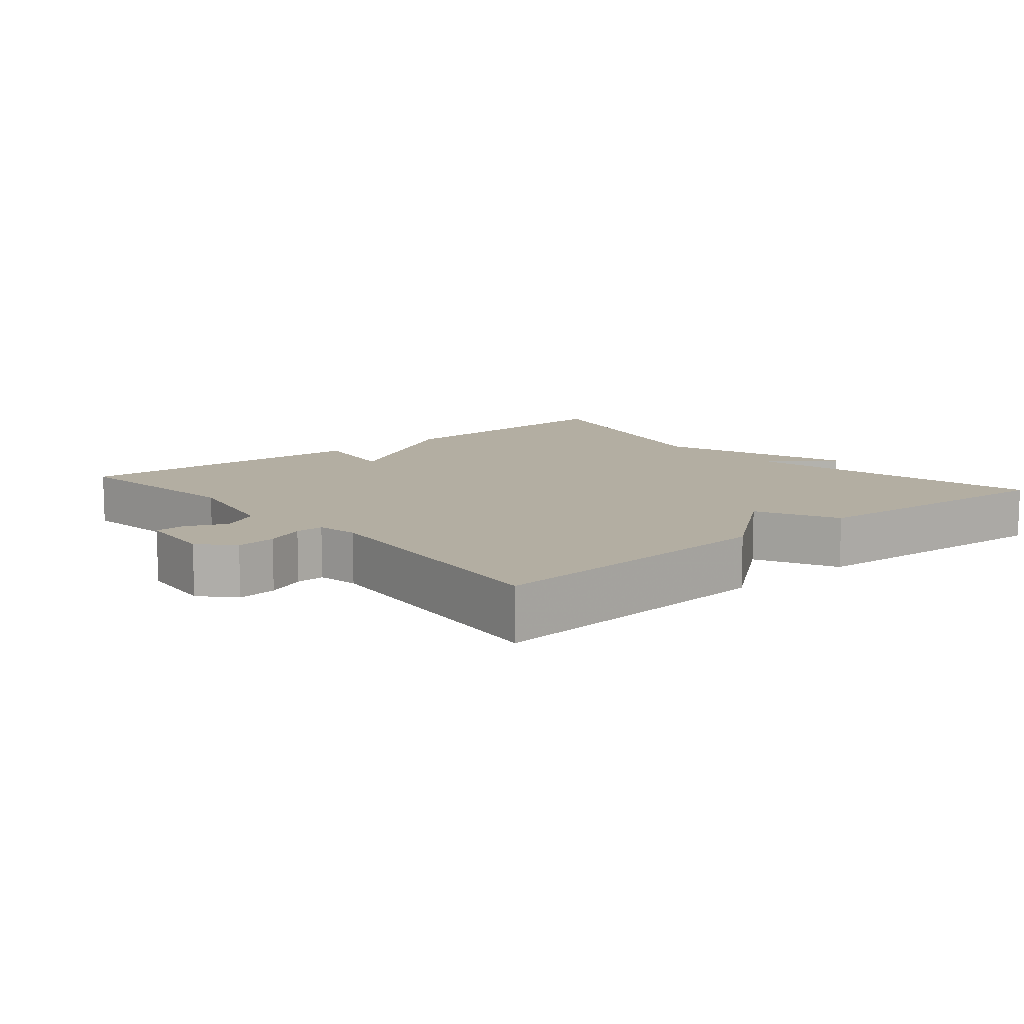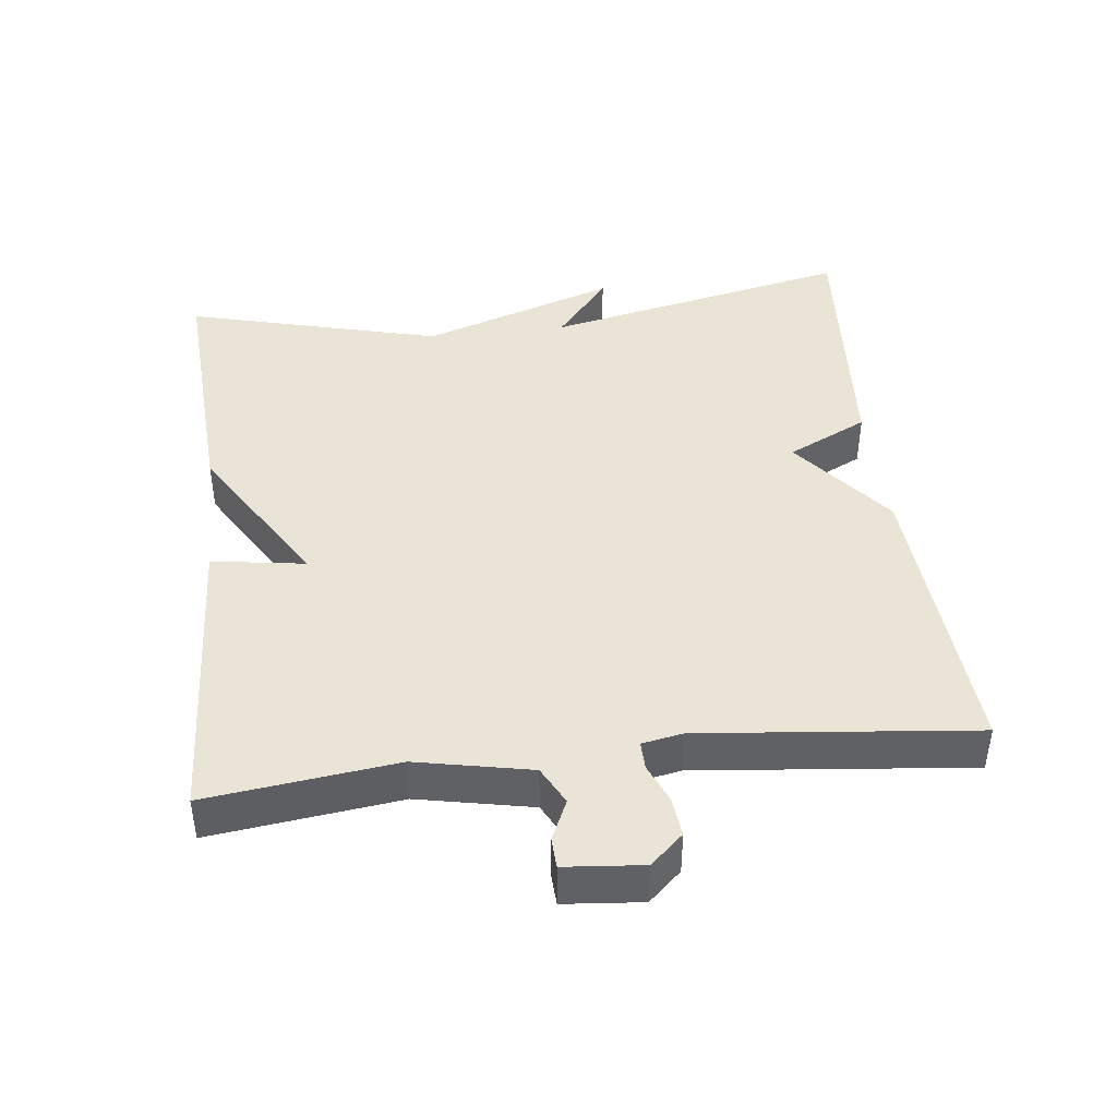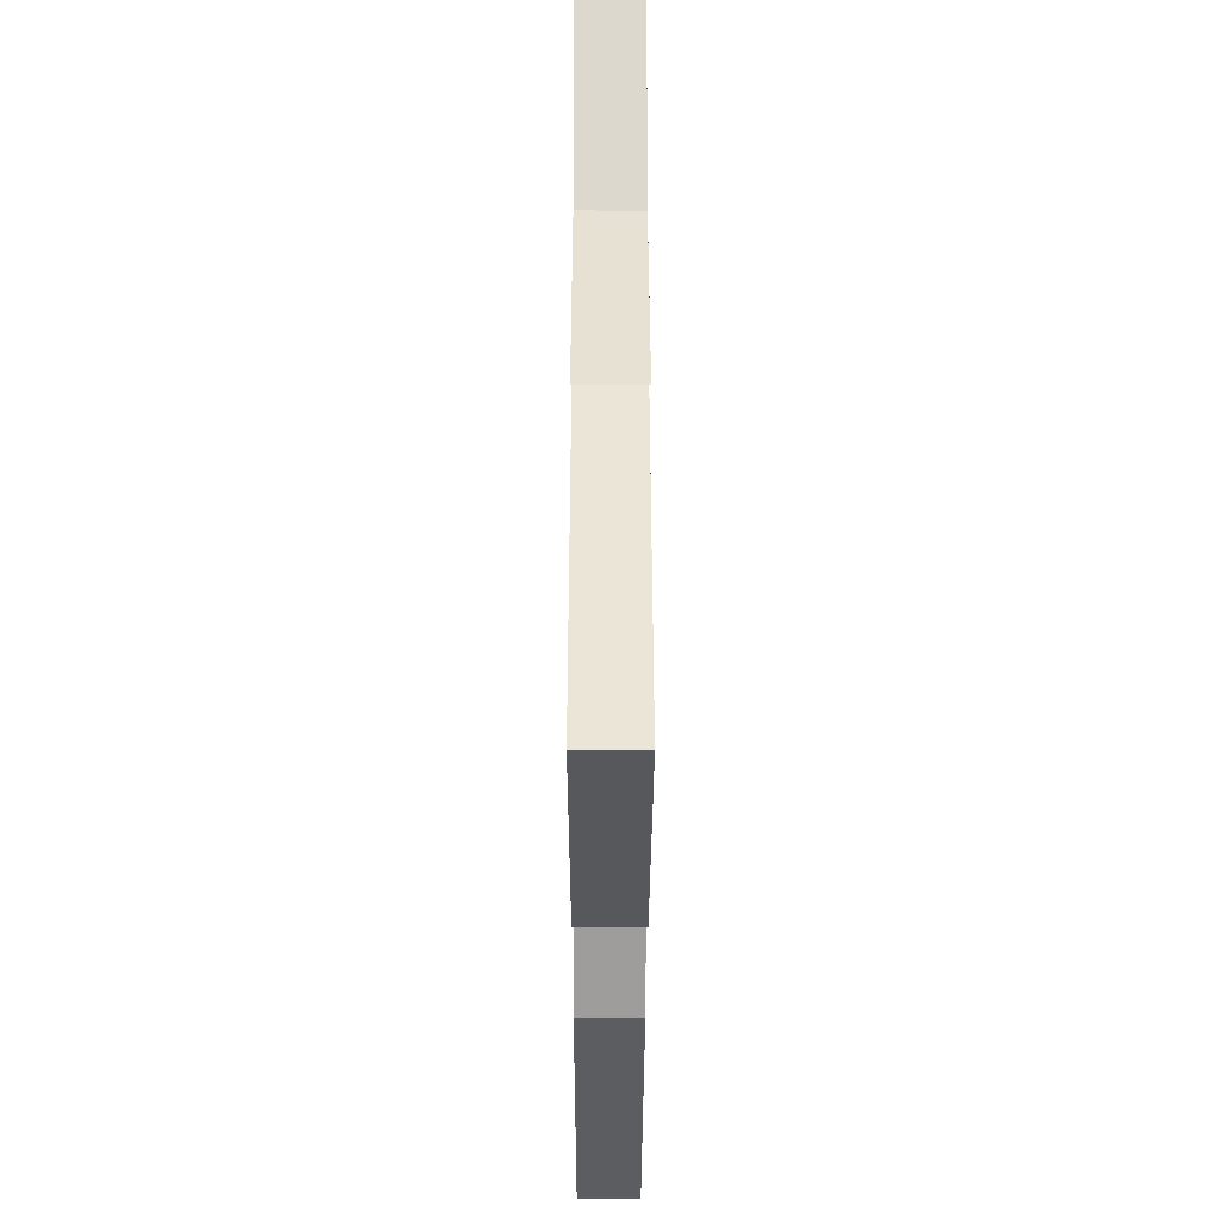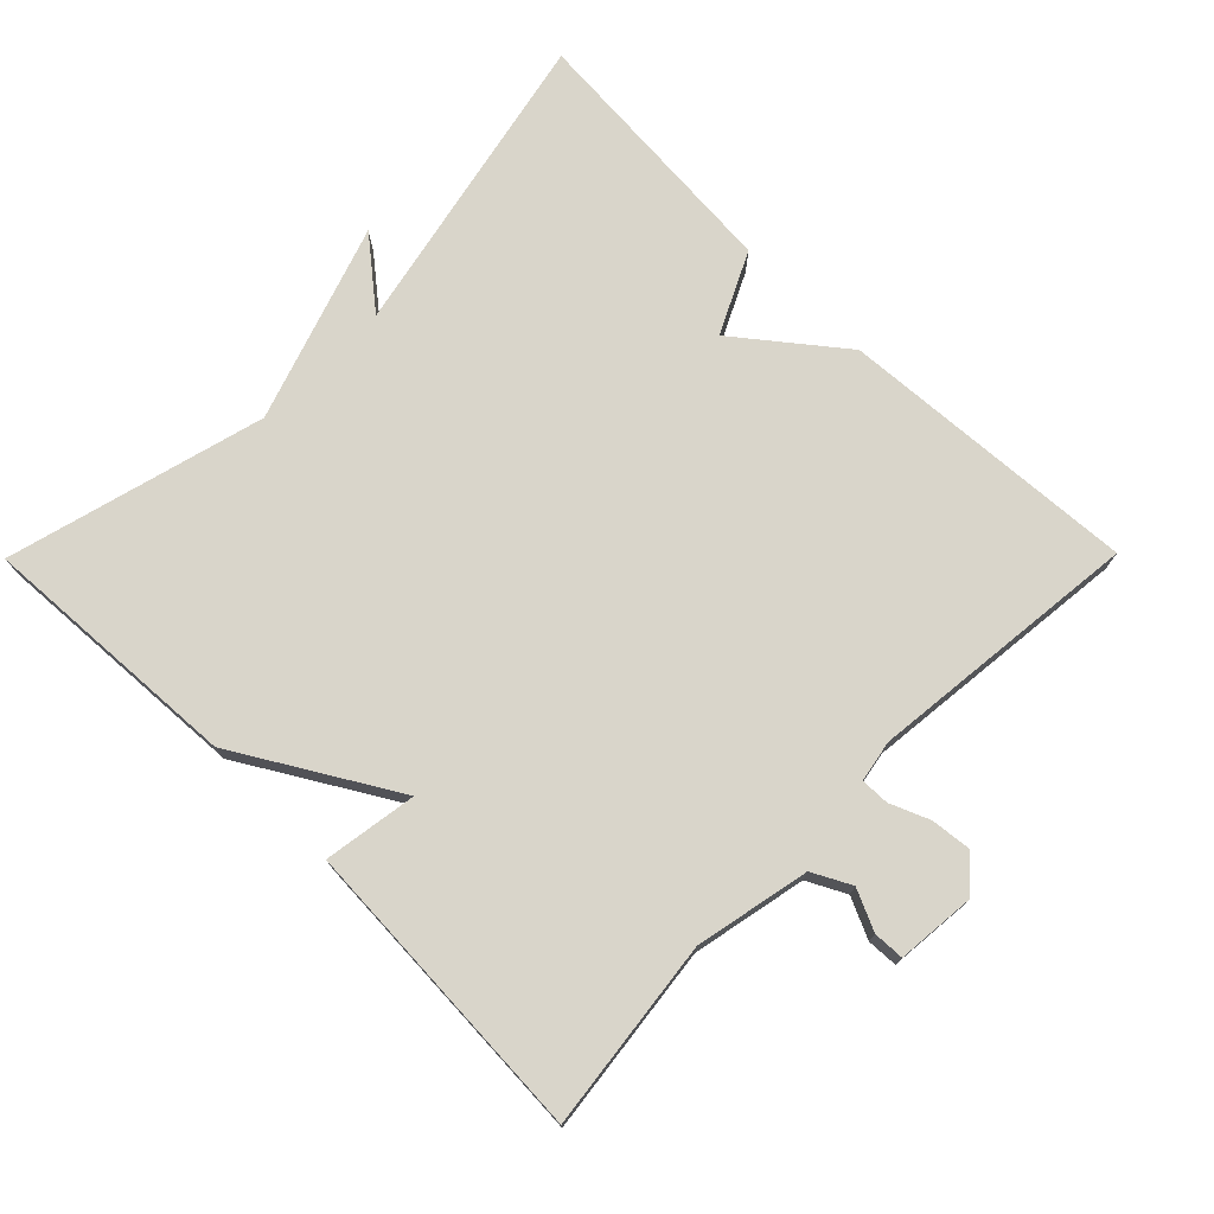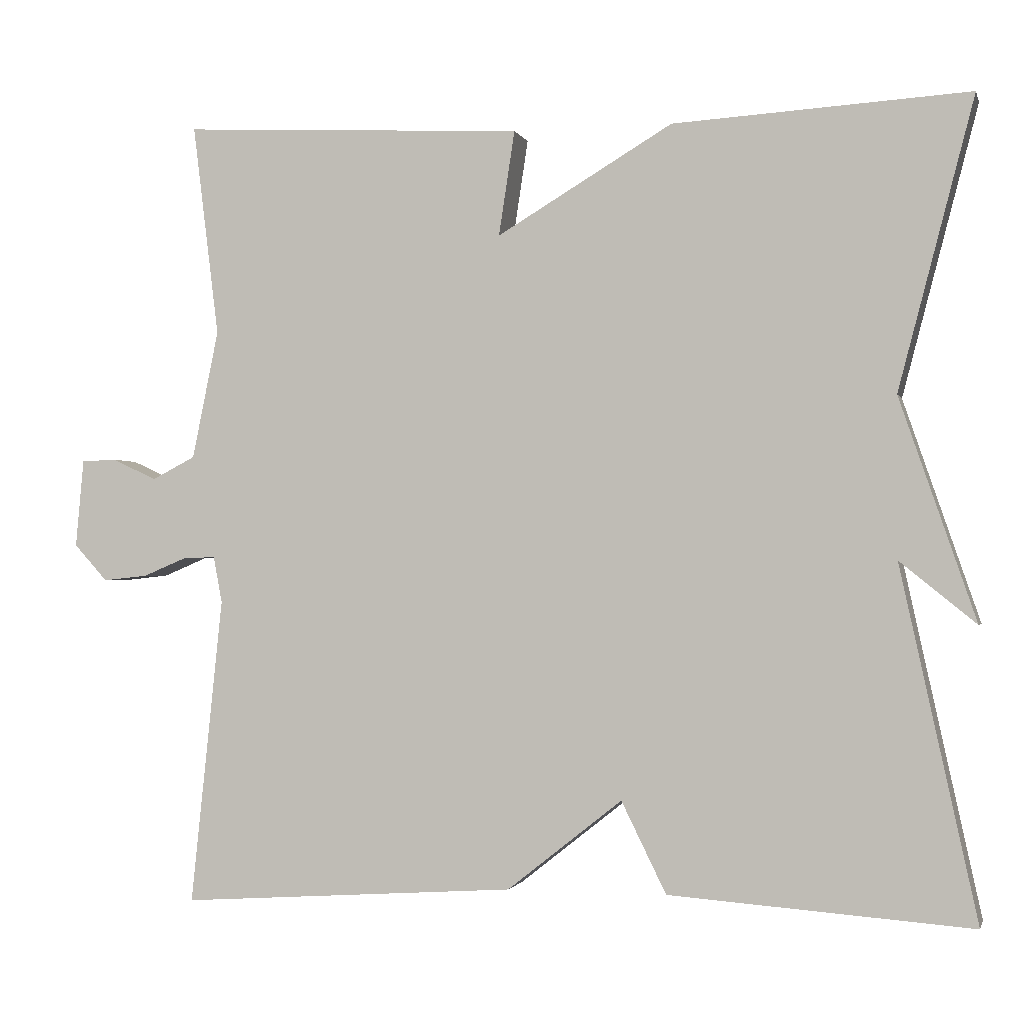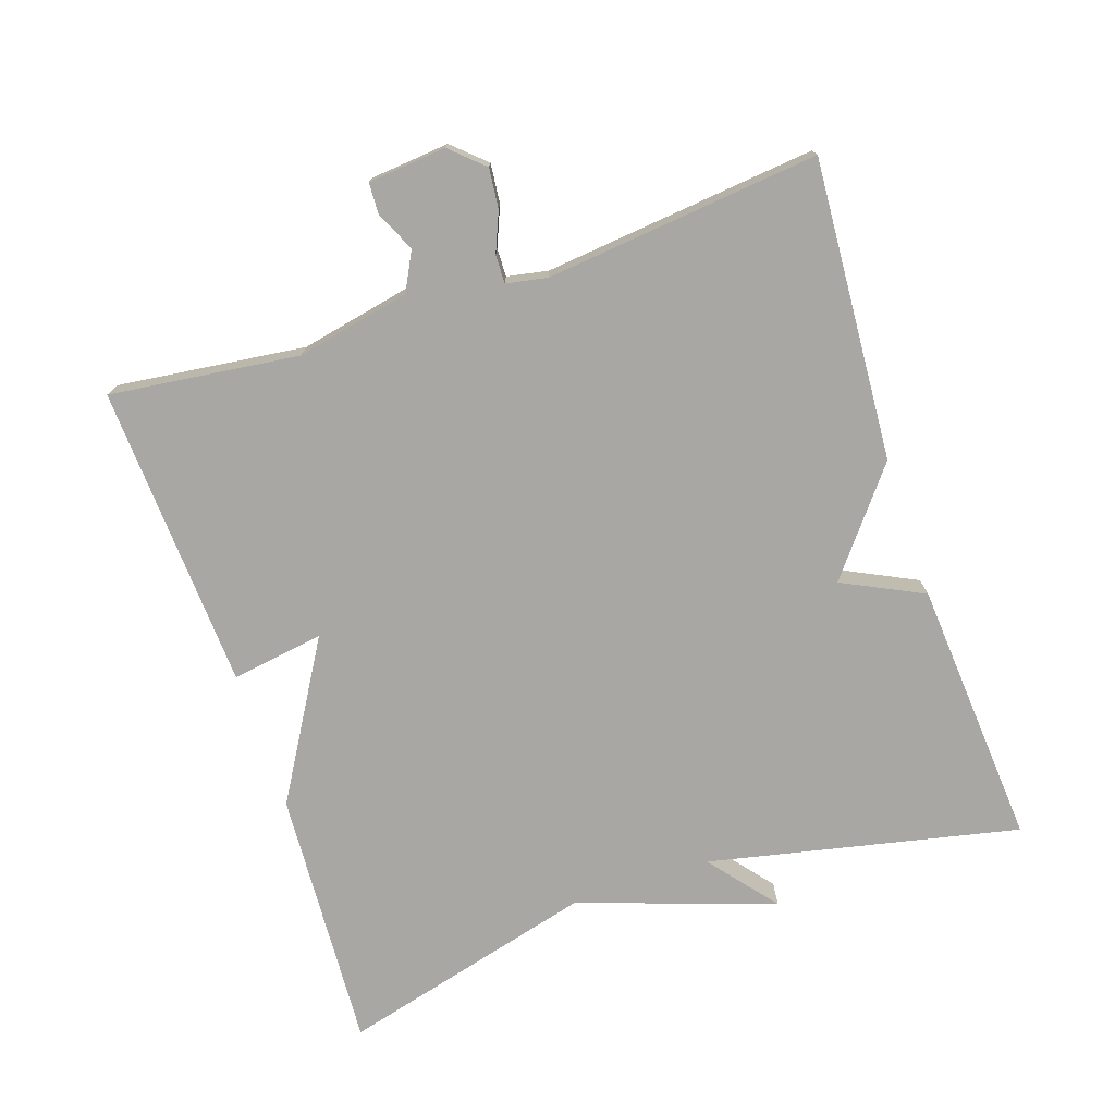
<metadata>
{"format":"obj","ext":"obj","renderer":"f3d","projection":"perspective","resolution":1024,"background":"white","views":[{"elev":10.8,"azim":139.8,"up":"+Y"},{"elev":42.6,"azim":83.3,"up":"+Y"},{"elev":-32.3,"azim":-90.1,"up":"+Z"},{"elev":74.4,"azim":44.7,"up":"+Y"},{"elev":-1.4,"azim":-165.8,"up":"+Z"},{"elev":-74.8,"azim":108.6,"up":"+Y"}]}
</metadata>
<code>
v 0.5 0.07 -0.5
v 0.078 0.07 -0.472
v -0.066 0.07 -0.358
v -0.122 0.07 -0.472
v -0.5 0.07 -0.5
v -0.405 0.07 -0.062
v -0.5 0.07 -0.139
v -0.405 0.07 0.138
v -0.5 0.07 0.5
v -0.13 0.07 0.478
v 0.09 0.07 0.347
v 0.07 0.07 0.478
v 0.5 0.07 0.5
v 0.467 0.07 0.234
v 0.5 0.07 0.073
v 0.554 0.07 0.045
v 0.611 0.07 0.071
v 0.654 0.07 0.069
v 0.664 0.07 -0.041
v 0.622 0.07 -0.087
v 0.566 0.07 -0.081
v 0.511 0.07 -0.058
v 0.471 0.07 -0.057
v 0.46 0.07 -0.115
v 0.5 0 -0.5
v 0.078 0 -0.472
v -0.066 0 -0.358
v -0.122 0 -0.472
v -0.5 0 -0.5
v -0.405 0 -0.062
v -0.5 0 -0.139
v -0.405 0 0.138
v -0.5 0 0.5
v -0.13 0 0.478
v 0.09 0 0.347
v 0.07 0 0.478
v 0.5 0 0.5
v 0.467 0 0.234
v 0.5 0 0.073
v 0.554 0 0.045
v 0.611 0 0.071
v 0.654 0 0.069
v 0.664 0 -0.041
v 0.622 0 -0.087
v 0.566 0 -0.081
v 0.511 0 -0.058
v 0.471 0 -0.057
v 0.46 0 -0.115
f 20 21 22
f 19 20 22
f 18 19 22
f 17 18 22
f 16 17 22
f 15 16 22 23
f 14 15 23
f 11 12 13 14
f 11 14 23 24
f 1 2 3
f 24 1 3
f 11 24 3
f 10 11 3
f 9 10 3
f 8 9 3
f 3 4 5 6
f 8 3 6
f 6 7 8
f 46 45 44
f 46 44 43
f 46 43 42
f 46 42 41
f 46 41 40
f 47 46 40 39
f 47 39 38
f 38 37 36 35
f 48 47 38 35
f 27 26 25
f 27 25 48
f 27 48 35
f 27 35 34
f 27 34 33
f 27 33 32
f 30 29 28 27
f 30 27 32
f 32 31 30
f 1 25 26 2
f 2 26 27 3
f 3 27 28 4
f 4 28 29 5
f 5 29 30 6
f 6 30 31 7
f 7 31 32 8
f 8 32 33 9
f 9 33 34 10
f 10 34 35 11
f 11 35 36 12
f 12 36 37 13
f 13 37 38 14
f 14 38 39 15
f 15 39 40 16
f 16 40 41 17
f 17 41 42 18
f 18 42 43 19
f 19 43 44 20
f 20 44 45 21
f 21 45 46 22
f 22 46 47 23
f 23 47 48 24
f 24 48 25 1

</code>
